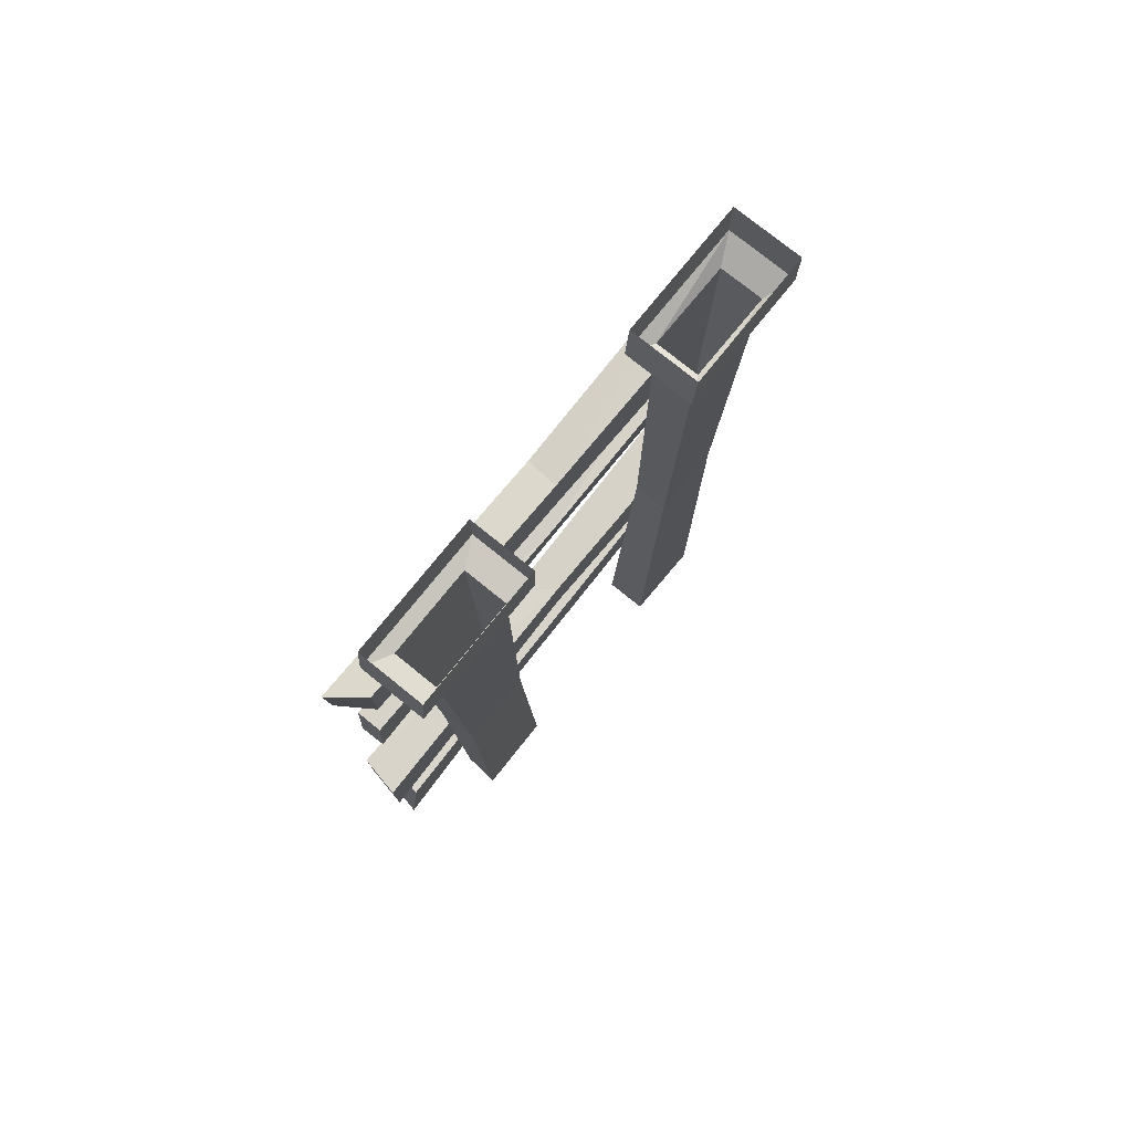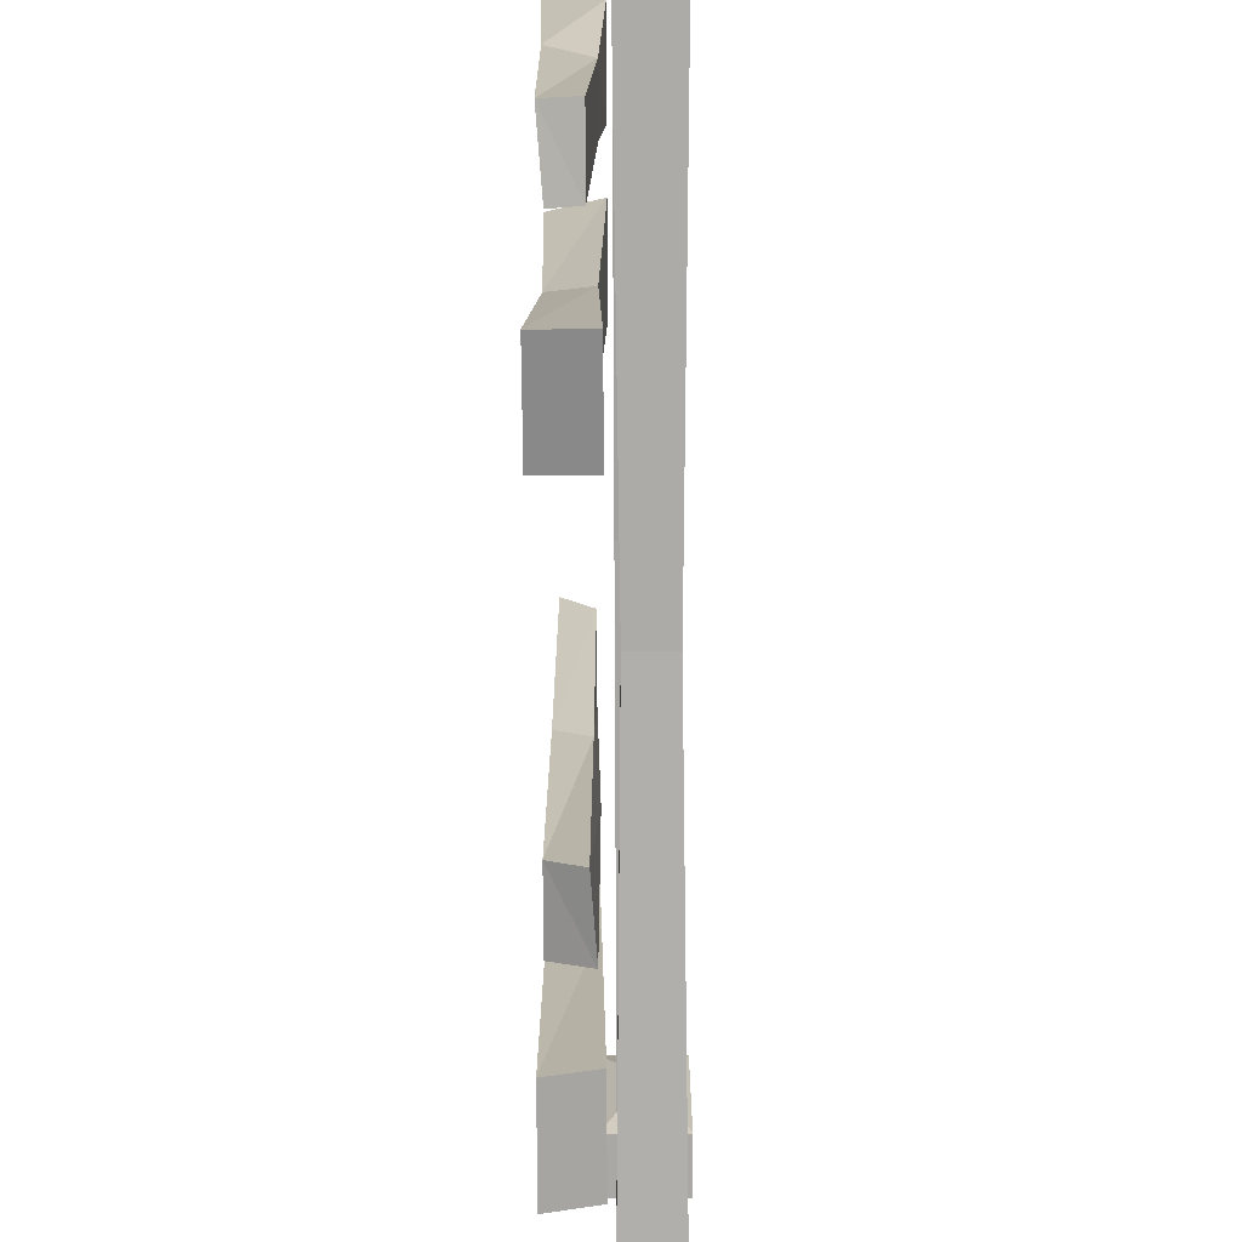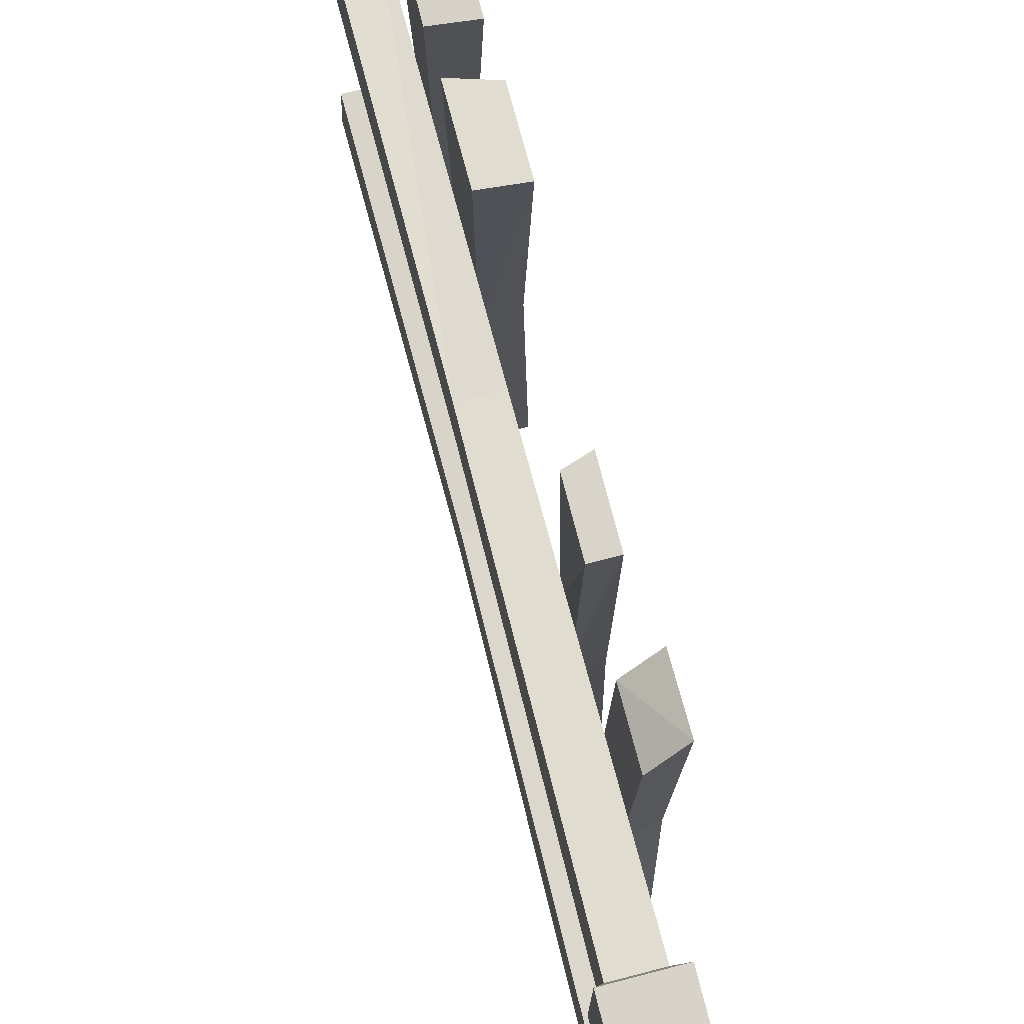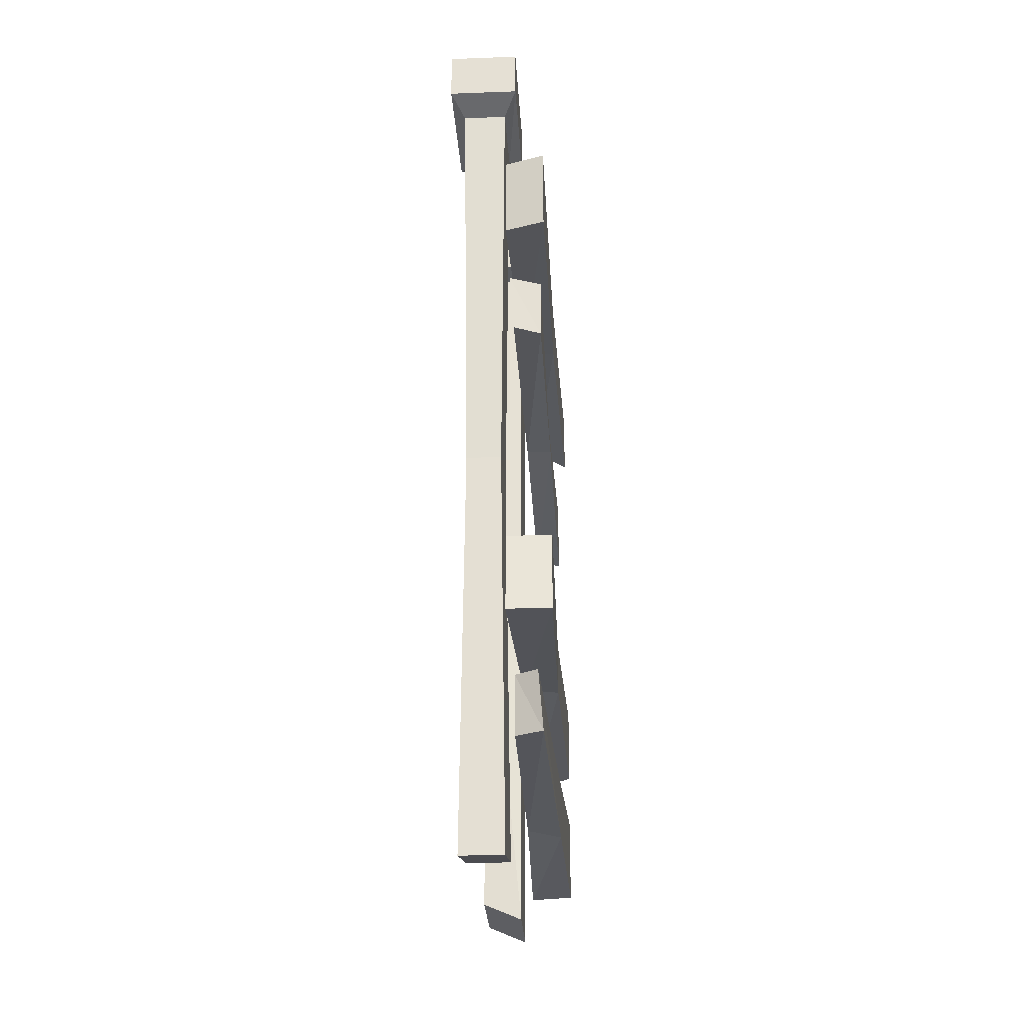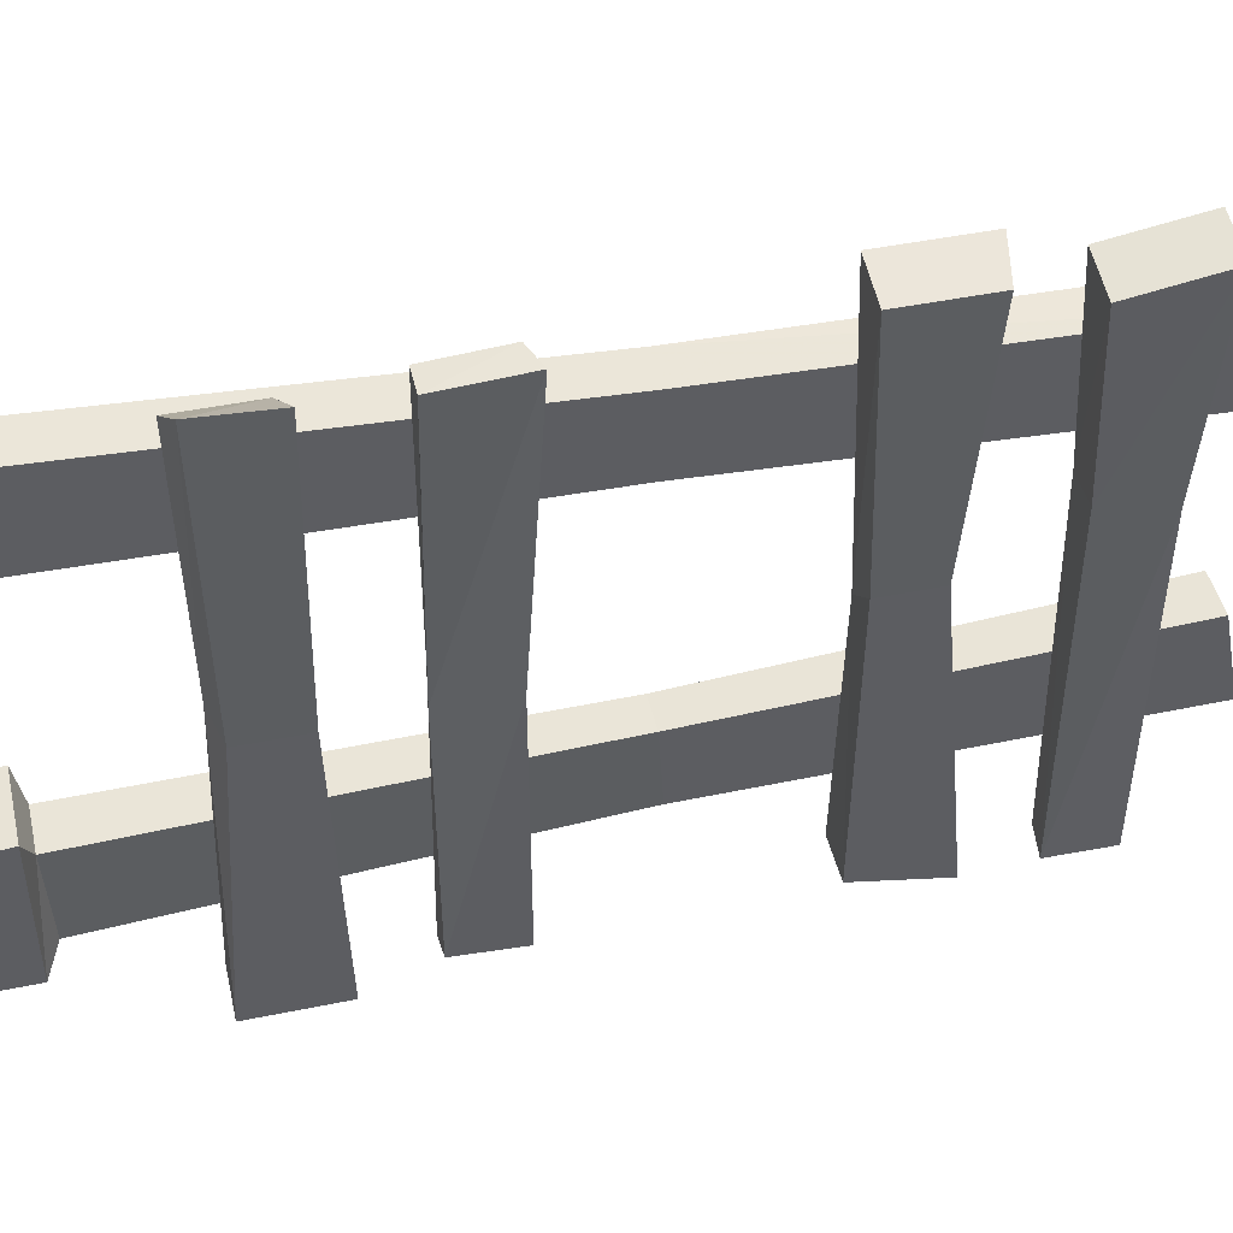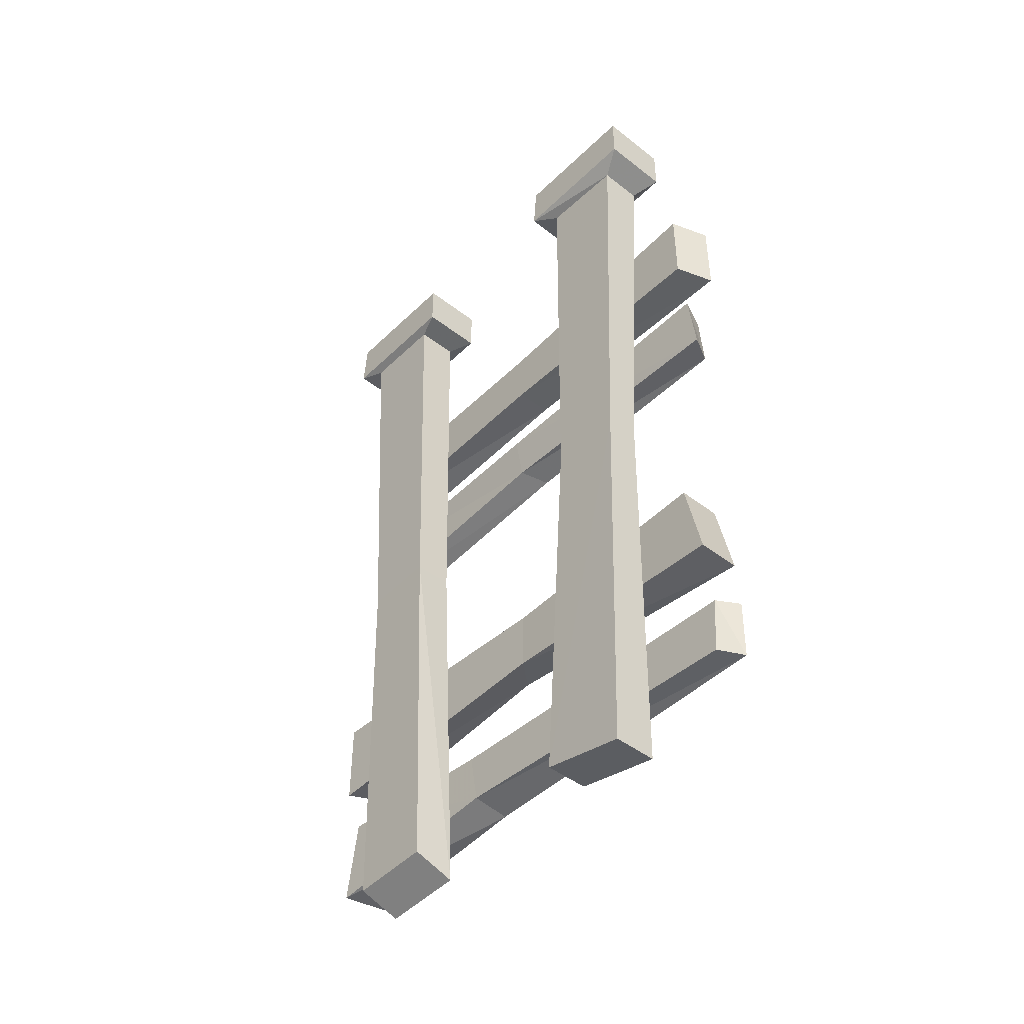
<metadata>
{"format":"obj","ext":"obj","renderer":"f3d","projection":"perspective","resolution":1024,"background":"white","views":[{"elev":76.8,"azim":38.9,"up":"+Y"},{"elev":-75.1,"azim":0.2,"up":"+Z"},{"elev":72.3,"azim":165.5,"up":"+Z"},{"elev":-26.5,"azim":-176.7,"up":"+Y"},{"elev":45.9,"azim":-103.2,"up":"+Z"},{"elev":-44.8,"azim":138.0,"up":"+Y"}]}
</metadata>
<code>
o unused/7585
v -32 0 23
v -32 0 54
v -32 -11 55
v -32 -11 23
v -47 0 23
v -47 -11 23
v -47 0 54
v -47 -11 55
v -44 -12 49
v -34 -12 49
v -34 -12 29
v -44 -12 29
v -44 -107 44
v -35 -107 44
v -35 -106 27
v -44 -106 27
v -44 -200 41
v -35 -196 42
v -35 -195 23
v -44 -199 22
v -47 0 -23
v -47 -11 -22
v -31 -11 -22
v -31 0 -23
v -31 -11 -54
v -31 0 -54
v -47 -11 -54
v -47 0 -54
v -46 -40 0
v -54 -42 -1
v -55 -41 62
v -47 -39 56
v -46 -54 0
v -45 -57 -60
v -45 -38 -60
v -54 -38 -63
v -54 -55 -1
v -55 -56 61
v -47 -54 56
v -54 -57 -63
v -53 -71 -58
v -52 -71 -2
v -46 -72 2
v -46 -71 -61
v -53 -85 -59
v -53 -85 -2
v -53 -89 59
v -53 -72 58
v -47 -72 58
v -47 -83 1
v -47 -85 -62
v -47 -87 59
v -55 -134 -55
v -54 -135 7
v -46 -135 0
v -45 -134 -55
v -55 -153 -59
v -54 -147 7
v -55 -151 62
v -55 -133 62
v -45 -133 64
v -46 -149 0
v -45 -153 -59
v -45 -153 64
v -46 -167 18
v -54 -167 18
v -55 -165 57
v -45 -165 59
v -46 -179 16
v -47 -181 -58
v -47 -168 -59
v -52 -168 -62
v -54 -181 15
v -55 -184 60
v -45 -184 62
v -53 -181 -61
v -34 -13 -28
v -44 -13 -28
v -43 -107 -26
v -35 -107 -26
v -34 -14 -48
v -44 -14 -48
v -34 -197 -21
v -34 -201 -41
v -35 -108 -43
v -44 -197 -21
v -44 -201 -41
v -43 -108 -43
f 1 2 3
f 1 3 4
f 1 4 5
f 5 4 6
f 5 6 7
f 7 6 8
f 7 8 2
f 2 8 3
f 3 8 9
f 3 9 10
f 3 10 4
f 4 10 11
f 4 11 6
f 6 11 12
f 6 12 8
f 8 12 9
f 9 12 13
f 9 13 14
f 9 14 10
f 10 14 15
f 10 15 11
f 11 15 16
f 11 16 12
f 12 16 13
f 13 16 17
f 13 17 14
f 14 17 18
f 14 18 19
f 14 19 15
f 15 19 20
f 15 20 16
f 16 20 17
f 17 20 18
f 18 20 19
f 21 22 23
f 21 23 24
f 24 23 25
f 24 25 26
f 26 25 27
f 26 27 28
f 28 27 22
f 28 22 21
f 29 30 31
f 29 31 32
f 29 32 33
f 29 33 34
f 29 34 35
f 29 35 36
f 29 36 30
f 30 36 37
f 30 37 38
f 30 38 31
f 31 38 39
f 31 39 32
f 32 39 33
f 33 39 37
f 33 37 40
f 33 40 34
f 34 40 35
f 35 40 36
f 36 40 37
f 41 42 43
f 41 43 44
f 41 44 45
f 41 45 46
f 41 46 42
f 42 46 47
f 42 47 48
f 42 48 43
f 43 48 49
f 43 49 50
f 43 50 51
f 43 51 44
f 44 51 45
f 45 51 50
f 45 50 46
f 46 50 52
f 46 52 47
f 47 52 48
f 48 52 49
f 49 52 50
f 53 54 55
f 53 55 56
f 53 56 57
f 53 57 58
f 53 58 54
f 54 58 59
f 54 59 60
f 54 60 55
f 55 60 61
f 55 61 62
f 55 62 63
f 55 63 56
f 56 63 57
f 57 63 62
f 57 62 58
f 58 62 64
f 58 64 59
f 59 64 60
f 60 64 61
f 61 64 62
f 65 66 67
f 65 67 68
f 65 68 69
f 65 69 70
f 65 70 71
f 65 71 72
f 65 72 66
f 66 72 73
f 66 73 74
f 66 74 67
f 67 74 75
f 67 75 68
f 68 75 69
f 69 75 73
f 69 73 76
f 69 76 70
f 70 76 71
f 71 76 72
f 72 76 73
f 77 23 22
f 77 22 78
f 77 78 79
f 77 79 80
f 77 80 81
f 77 81 23
f 23 81 25
f 25 81 82
f 25 82 27
f 27 82 78
f 27 78 22
f 75 74 73
f 83 84 85
f 83 85 80
f 83 80 86
f 83 86 84
f 84 86 87
f 84 87 85
f 85 87 88
f 85 88 82
f 85 82 81
f 85 81 80
f 80 79 86
f 86 79 87
f 87 79 88
f 88 79 78
f 88 78 82
f 39 38 37

</code>
